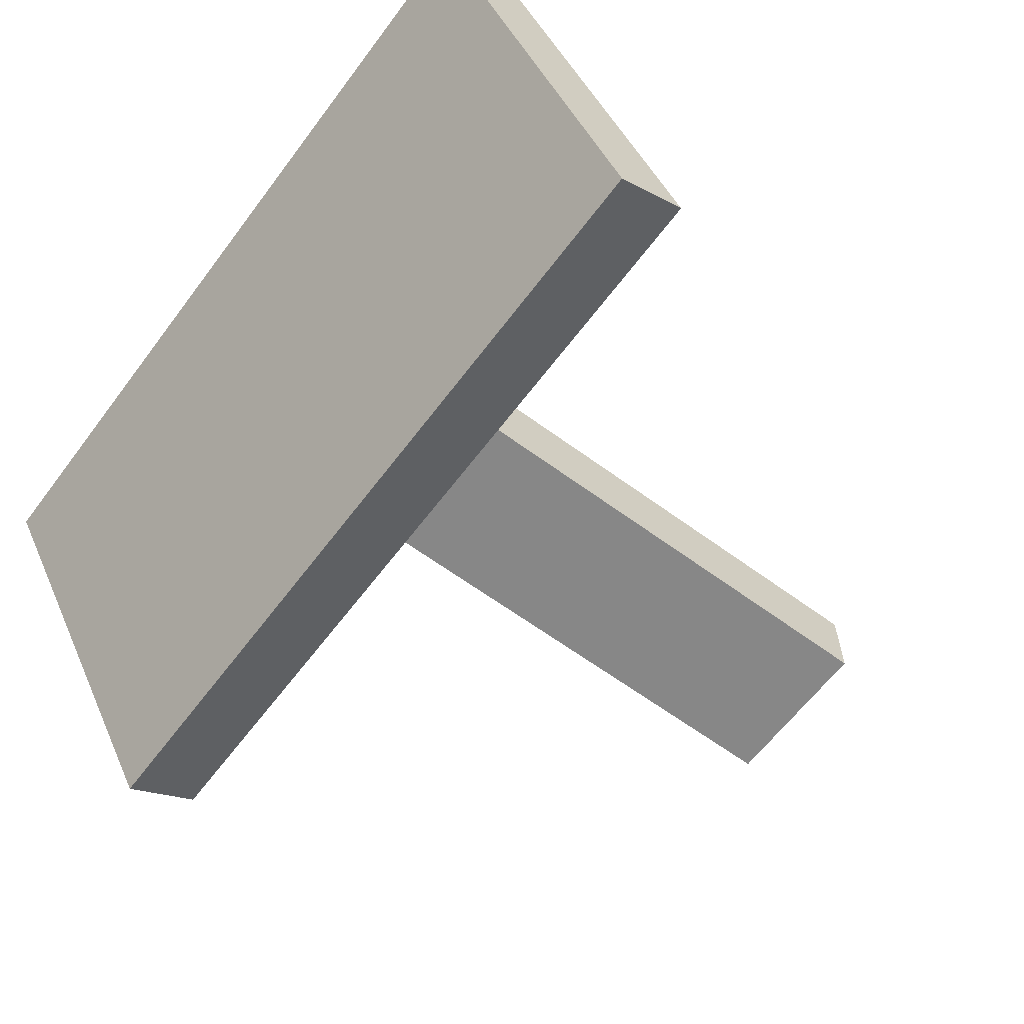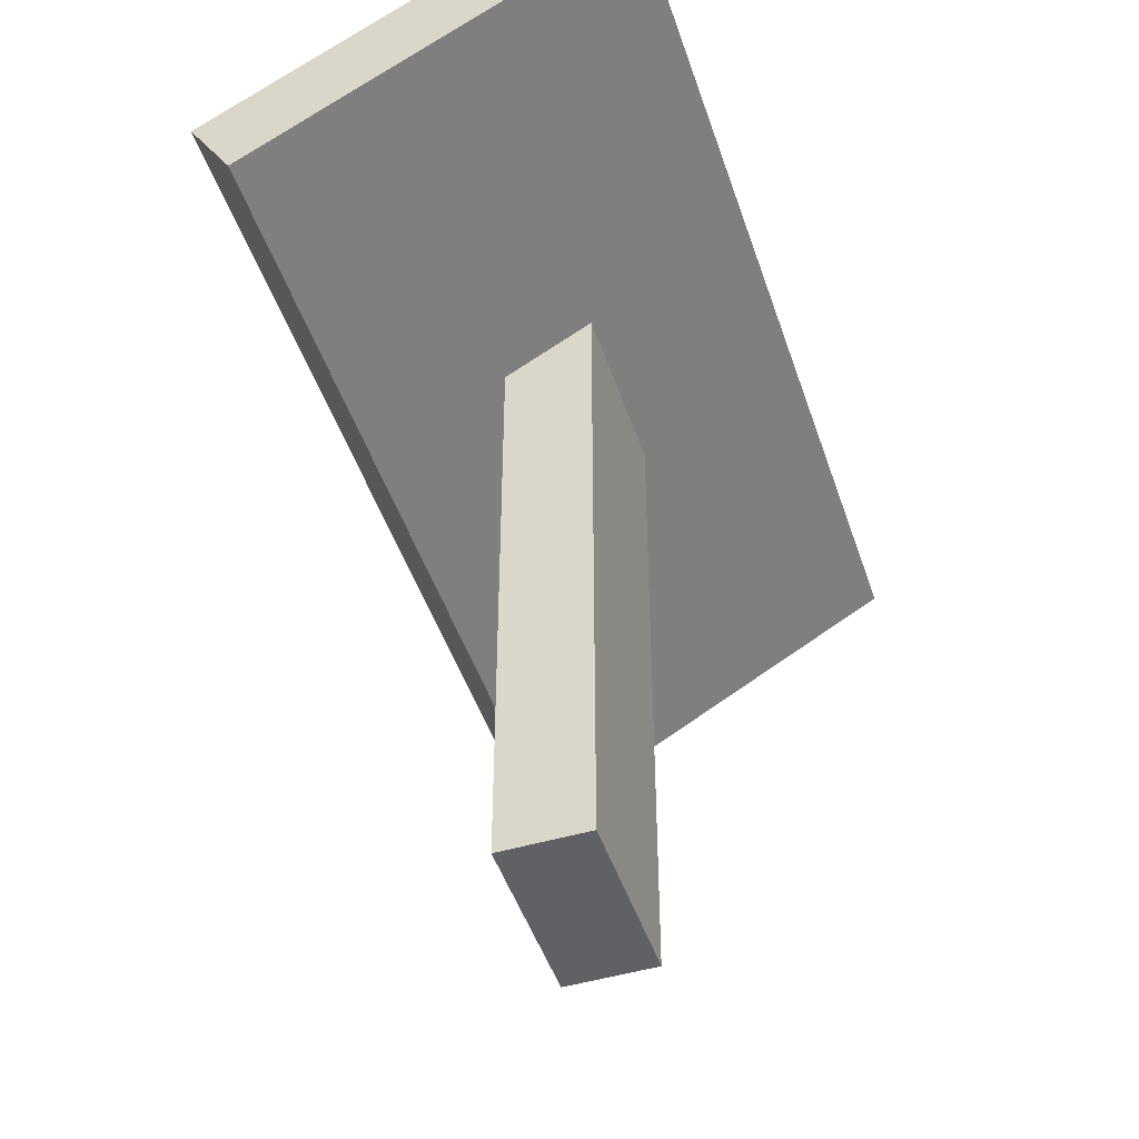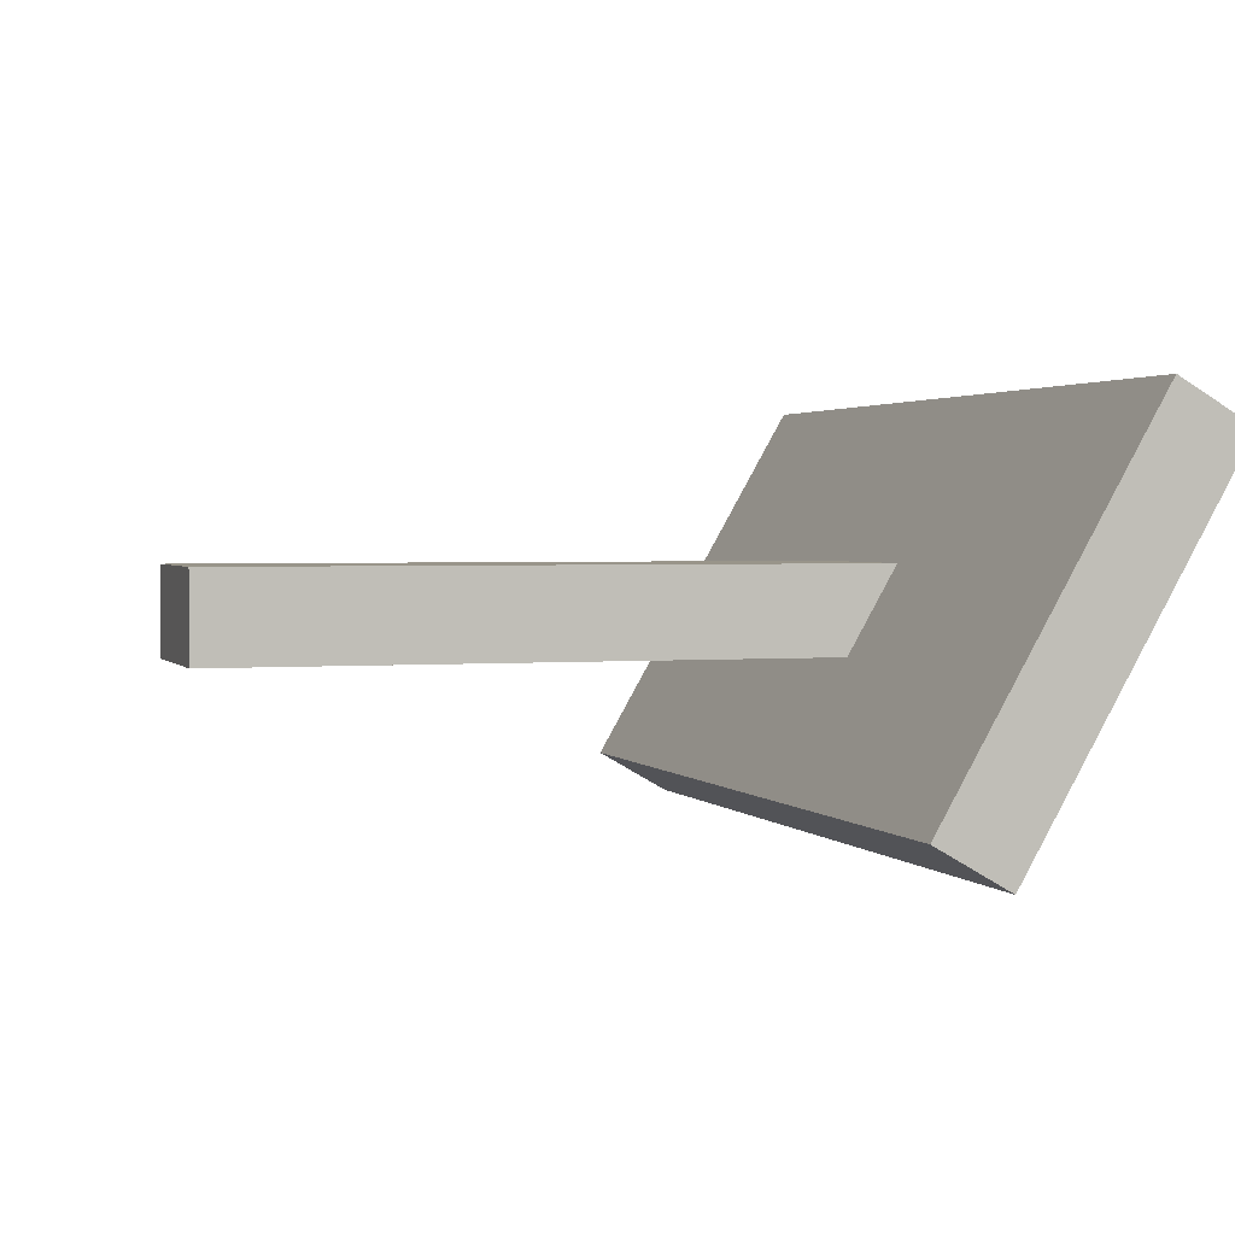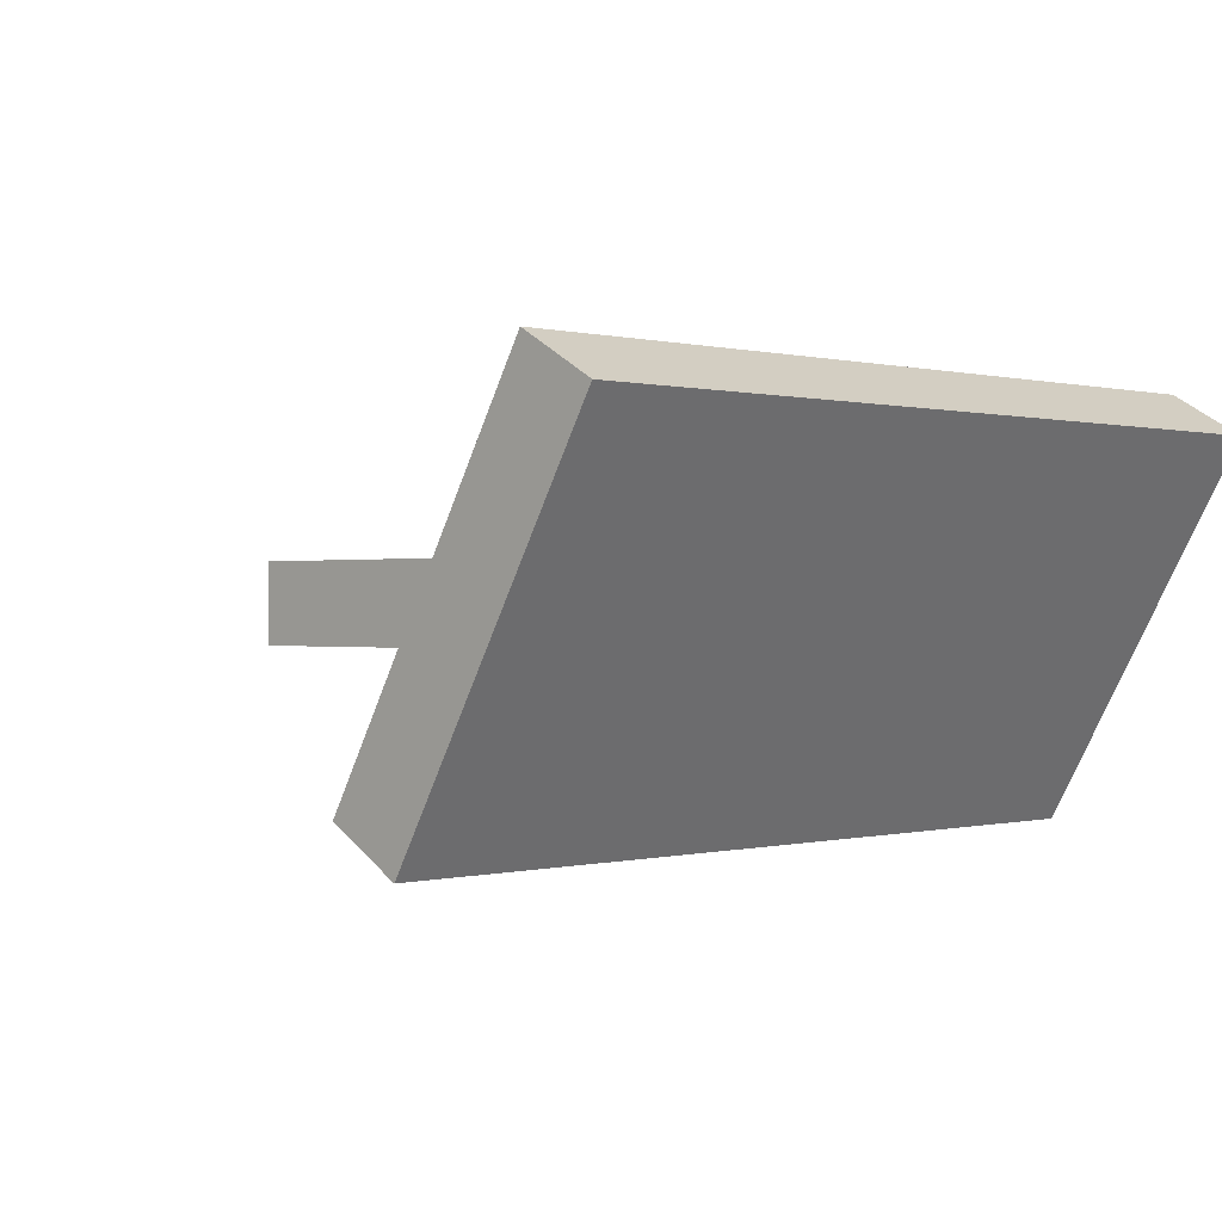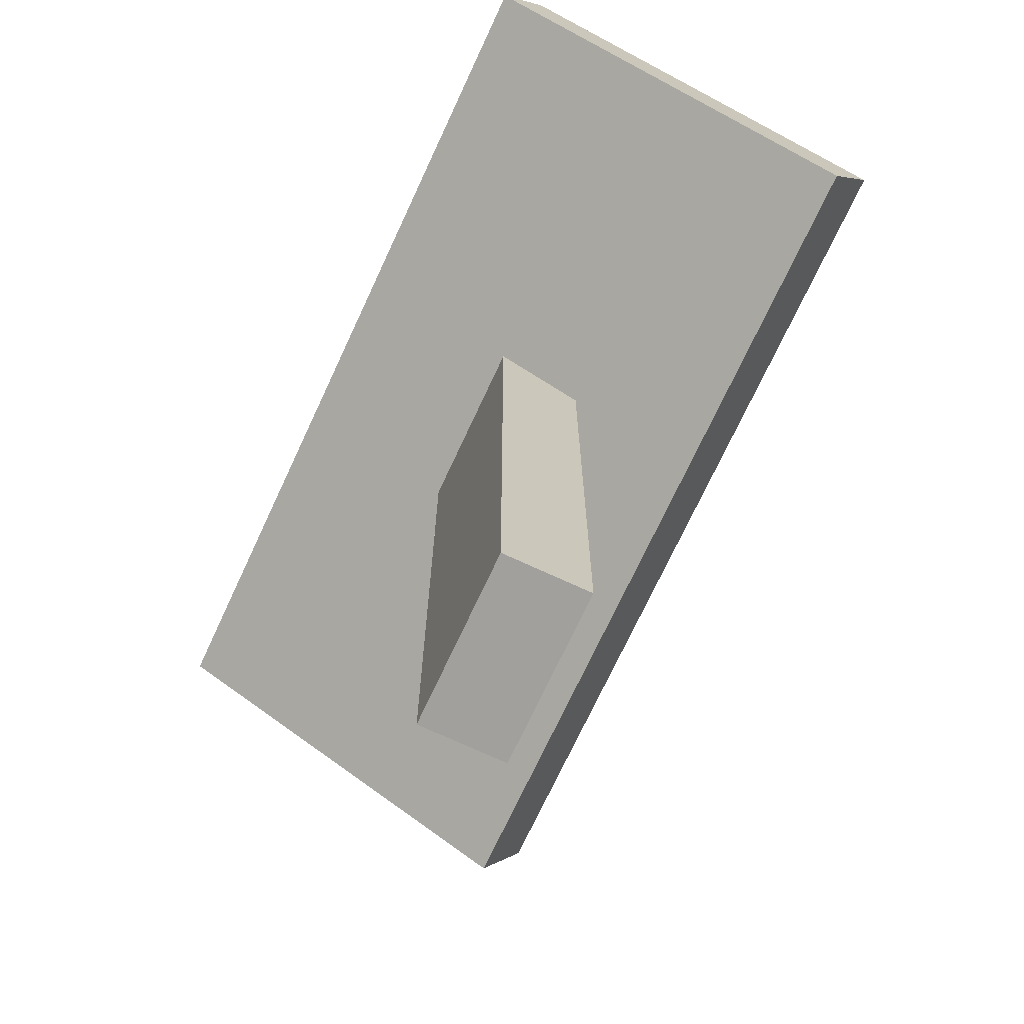
<metadata>
{"format":"obj","ext":"obj","renderer":"f3d","projection":"perspective","resolution":1024,"background":"white","views":[{"elev":-62.3,"azim":-126.8,"up":"+Z"},{"elev":-48.0,"azim":-71.7,"up":"+Y"},{"elev":2.1,"azim":72.1,"up":"+Z"},{"elev":0.1,"azim":134.8,"up":"+Z"},{"elev":-71.7,"azim":65.1,"up":"+Y"}]}
</metadata>
<code>
o Stand
v 0.5625 0.5 0.5625
v 0.5625 -0 0.5625
v 0.5625 0.5 0.5
v 0.5625 0 0.5
v 0.4375 0.5 0.5
v 0.4375 0 0.5
v 0.4375 0.5 0.5625
v 0.4375 -0 0.5625
f 1 2 3
f 2 4 3
f 5 6 7
f 6 8 7
f 5 7 3
f 7 1 3
f 8 6 2
f 6 4 2
f 7 8 1
f 8 2 1
f 3 4 5
f 4 6 5
o Screen
v 0.8125 0.5938 0.6456
v 0.8125 0.5396 0.6769
v 0.8125 0.4375 0.375
v 0.8125 0.3834 0.4062
v 0.1875 0.4375 0.375
v 0.1875 0.3834 0.4062
v 0.1875 0.5938 0.6456
v 0.1875 0.5396 0.6769
f 9 10 11
f 10 12 11
f 13 14 15
f 14 16 15
f 13 15 11
f 15 9 11
f 16 14 10
f 14 12 10
f 15 16 9
f 16 10 9
f 11 12 13
f 12 14 13

</code>
